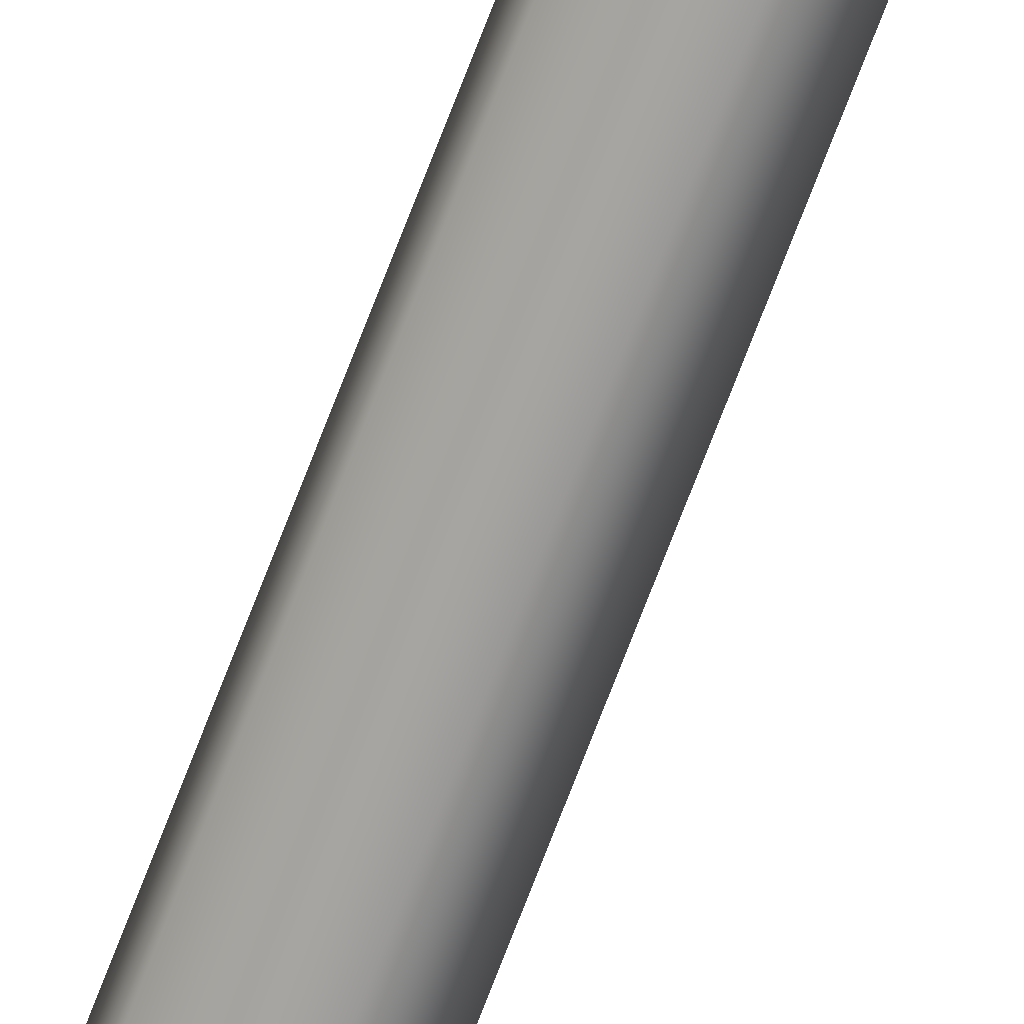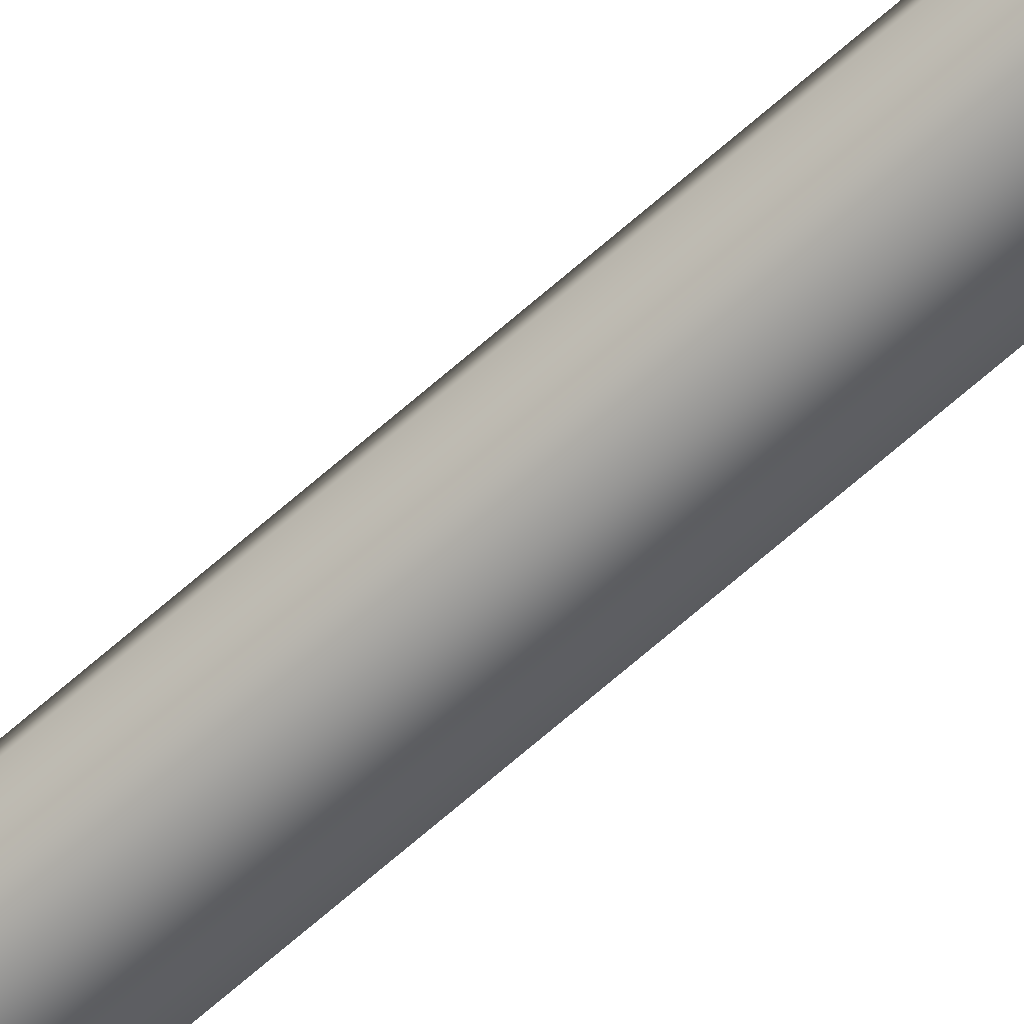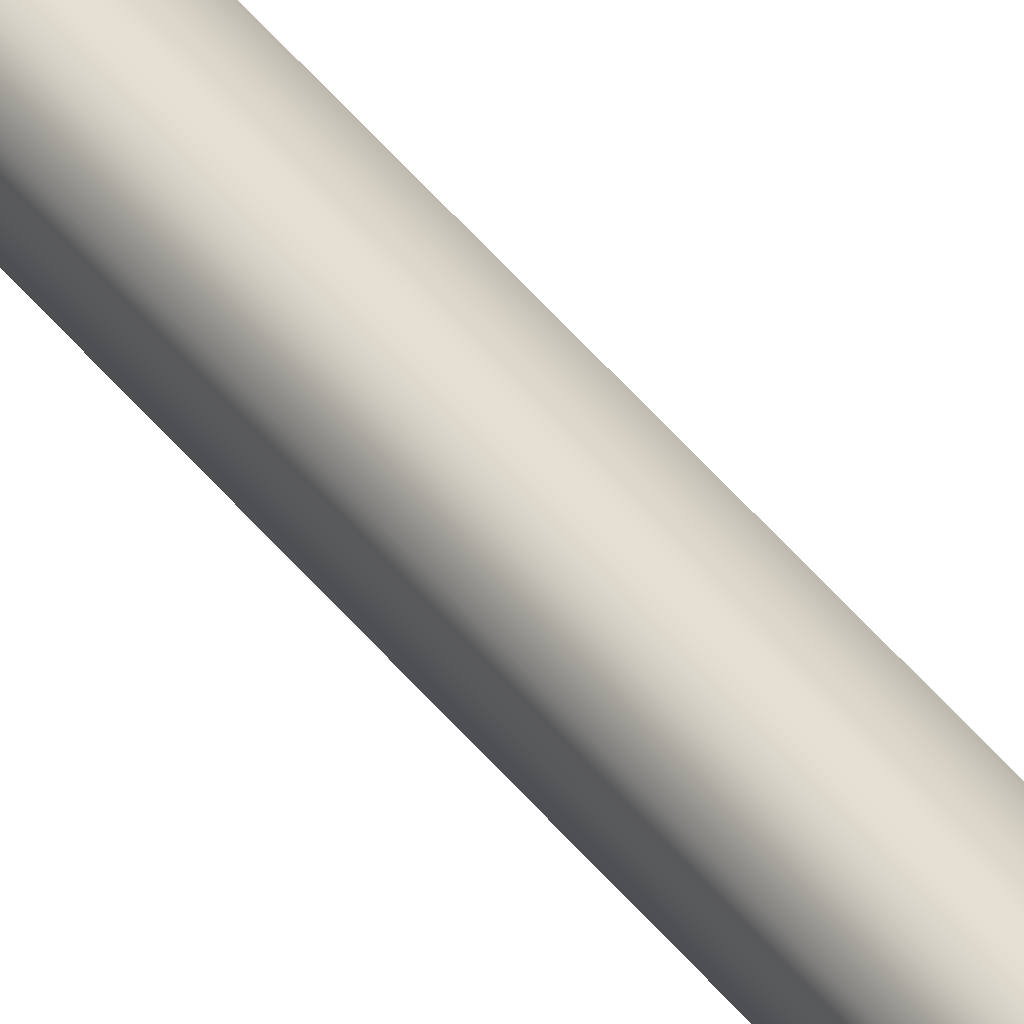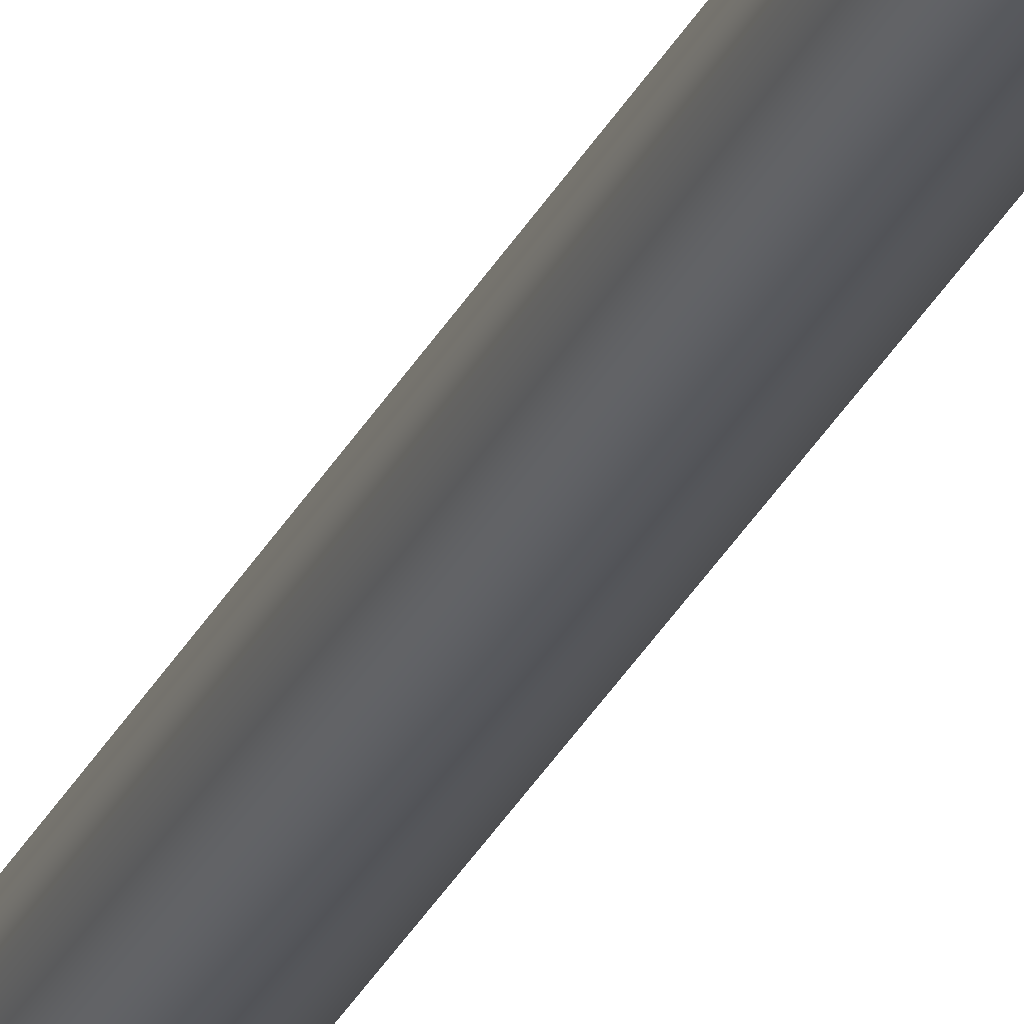
<metadata>
{"format":"obj","ext":"obj","renderer":"f3d","projection":"perspective","resolution":1024,"background":"white","views":[{"elev":-71.2,"azim":157.7,"up":"+Z"},{"elev":-64.3,"azim":-48.8,"up":"+Z"},{"elev":39.1,"azim":147.0,"up":"+Z"},{"elev":-27.9,"azim":-21.7,"up":"+Z"}]}
</metadata>
<code>
v 0.3084 0.025 0.2587
v 0.3051 0.025 0.254
v 0.3079 0.05848 0.2565
v 0.3026 0.05848 0.2541
v 0.3004 0.025 0.2553
v 0.2992 0.05848 0.2575
v 0.2992 0.025 0.26
v 0.3005 0.05848 0.2622
v 0.3026 0.025 0.2634
v 0.3052 0.05848 0.2634
v 0.3064 0.025 0.263
v 0.3083 0.05848 0.2613
v 0.3028 0.09196 0.2542
v 0.3081 0.09196 0.2566
v 0.2994 0.09196 0.2576
v 0.3007 0.09196 0.2623
v 0.3054 0.09196 0.2636
v 0.3084 0.09196 0.2614
v 0.3032 0.1255 0.2544
v 0.3084 0.1254 0.2568
v 0.2997 0.1255 0.2578
v 0.301 0.1255 0.2625
v 0.3057 0.1254 0.2638
v 0.3088 0.1254 0.2616
v 0.3036 0.159 0.2547
v 0.3088 0.1589 0.2571
v 0.3002 0.159 0.2582
v 0.3014 0.1589 0.2628
v 0.3061 0.1589 0.2641
v 0.3092 0.1588 0.2619
v 0.3041 0.1925 0.2551
v 0.3093 0.1924 0.2575
v 0.3007 0.1925 0.2585
v 0.3019 0.1924 0.2632
v 0.3066 0.1923 0.2645
v 0.3097 0.1923 0.2623
v 0.3048 0.2259 0.2555
v 0.31 0.2258 0.2579
v 0.3013 0.226 0.259
v 0.3026 0.2259 0.2637
v 0.3073 0.2258 0.2649
v 0.3104 0.2258 0.2627
v 0.3055 0.2594 0.256
v 0.3107 0.2593 0.2584
v 0.302 0.2594 0.2595
v 0.3033 0.2594 0.2642
v 0.308 0.2593 0.2654
v 0.3111 0.2593 0.2632
v 0.3062 0.293 0.2566
v 0.3114 0.2928 0.259
v 0.3028 0.293 0.26
v 0.304 0.2929 0.2647
v 0.3087 0.2927 0.266
v 0.3118 0.2927 0.2638
v 0.307 0.3265 0.2572
v 0.3122 0.3263 0.2595
v 0.3036 0.3265 0.2606
v 0.3048 0.3264 0.2653
v 0.3095 0.3262 0.2665
v 0.3126 0.3261 0.2643
v 0.3078 0.3599 0.2577
v 0.3131 0.3597 0.2601
v 0.3044 0.36 0.2612
v 0.3057 0.3598 0.2658
v 0.3103 0.3597 0.2671
v 0.3134 0.3596 0.2649
v 0.3095 0.4269 0.2589
v 0.3147 0.4267 0.2613
v 0.306 0.4269 0.2623
v 0.3073 0.4268 0.267
v 0.312 0.4266 0.2683
v 0.3151 0.4266 0.2661
v 0.3102 0.4604 0.2593
v 0.3155 0.4602 0.2618
v 0.3067 0.4604 0.2628
v 0.308 0.4603 0.2676
v 0.3128 0.4601 0.2689
v 0.3159 0.4601 0.2667
v 0.3109 0.4939 0.2597
v 0.3163 0.4937 0.2622
v 0.3073 0.4939 0.2633
v 0.3086 0.4938 0.2682
v 0.3135 0.4936 0.2695
v 0.3167 0.4935 0.2672
v 0.3121 0.5608 0.2607
v 0.3173 0.5607 0.2631
v 0.3087 0.5608 0.2642
v 0.3099 0.5607 0.2689
v 0.3146 0.5606 0.2701
v 0.3177 0.5606 0.2679
v 0.3101 0.5942 0.2643
v 0.3171 0.5941 0.2638
v 0.3118 0.5942 0.2691
v 0.3167 0.5941 0.2686
v 0.3122 0.6277 0.2641
v 0.3164 0.6276 0.266
v 0.3127 0.6276 0.2684
v 0.3129 0.6947 0.2661
f 11 9 1
f 9 5 1
f 1 5 2
f 7 5 9
f 96 98 97
f 97 98 95
f 95 98 96
f 92 96 94
f 97 93 96
f 94 96 93
f 95 91 97
f 93 97 91
f 96 92 95
f 91 95 92
f 94 90 92
f 86 92 90
f 90 94 89
f 93 89 94
f 89 93 88
f 91 87 93
f 88 93 87
f 87 91 85
f 92 86 91
f 85 91 86
f 90 84 86
f 80 86 84
f 89 83 90
f 84 90 83
f 88 82 89
f 83 89 82
f 87 81 88
f 82 88 81
f 85 79 87
f 81 87 79
f 86 80 85
f 79 85 80
f 84 78 80
f 74 80 78
f 83 77 84
f 78 84 77
f 82 76 83
f 77 83 76
f 81 75 82
f 76 82 75
f 79 73 81
f 75 81 73
f 80 74 79
f 73 79 74
f 78 72 74
f 68 74 72
f 77 71 78
f 72 78 71
f 76 70 77
f 71 77 70
f 75 69 76
f 70 76 69
f 73 67 75
f 69 75 67
f 74 68 73
f 67 73 68
f 72 66 68
f 62 68 66
f 71 65 72
f 66 72 65
f 70 64 71
f 65 71 64
f 69 63 70
f 64 70 63
f 67 61 69
f 63 69 61
f 68 62 67
f 61 67 62
f 66 60 62
f 56 62 60
f 65 59 66
f 60 66 59
f 64 58 65
f 59 65 58
f 63 57 64
f 58 64 57
f 61 55 63
f 57 63 55
f 62 56 61
f 55 61 56
f 60 54 56
f 50 56 54
f 59 53 60
f 54 60 53
f 58 52 59
f 53 59 52
f 57 51 58
f 52 58 51
f 55 49 57
f 51 57 49
f 56 50 55
f 49 55 50
f 54 48 50
f 44 50 48
f 53 47 54
f 48 54 47
f 52 46 53
f 47 53 46
f 51 45 52
f 46 52 45
f 49 43 51
f 45 51 43
f 50 44 49
f 43 49 44
f 48 42 44
f 38 44 42
f 47 41 48
f 42 48 41
f 46 40 47
f 41 47 40
f 45 39 46
f 40 46 39
f 43 37 45
f 39 45 37
f 44 38 43
f 37 43 38
f 42 36 38
f 32 38 36
f 41 35 42
f 36 42 35
f 40 34 41
f 35 41 34
f 39 33 40
f 34 40 33
f 37 31 39
f 33 39 31
f 38 32 37
f 31 37 32
f 36 30 32
f 26 32 30
f 35 29 36
f 30 36 29
f 34 28 35
f 29 35 28
f 33 27 34
f 28 34 27
f 31 25 33
f 27 33 25
f 32 26 31
f 25 31 26
f 30 24 26
f 20 26 24
f 29 23 30
f 24 30 23
f 28 22 29
f 23 29 22
f 27 21 28
f 22 28 21
f 25 19 27
f 21 27 19
f 26 20 25
f 19 25 20
f 24 18 20
f 14 20 18
f 23 17 24
f 18 24 17
f 22 16 23
f 17 23 16
f 21 15 22
f 16 22 15
f 19 13 21
f 15 21 13
f 20 14 19
f 13 19 14
f 18 12 14
f 3 14 12
f 17 10 18
f 12 18 10
f 16 8 17
f 10 17 8
f 15 6 16
f 8 16 6
f 13 4 15
f 6 15 4
f 14 3 13
f 4 13 3
f 12 1 3
f 10 11 12
f 1 12 11
f 11 10 9
f 8 9 10
f 9 8 7
f 6 7 8
f 7 6 5
f 4 5 6
f 5 4 2
f 3 2 4
f 2 3 1

</code>
